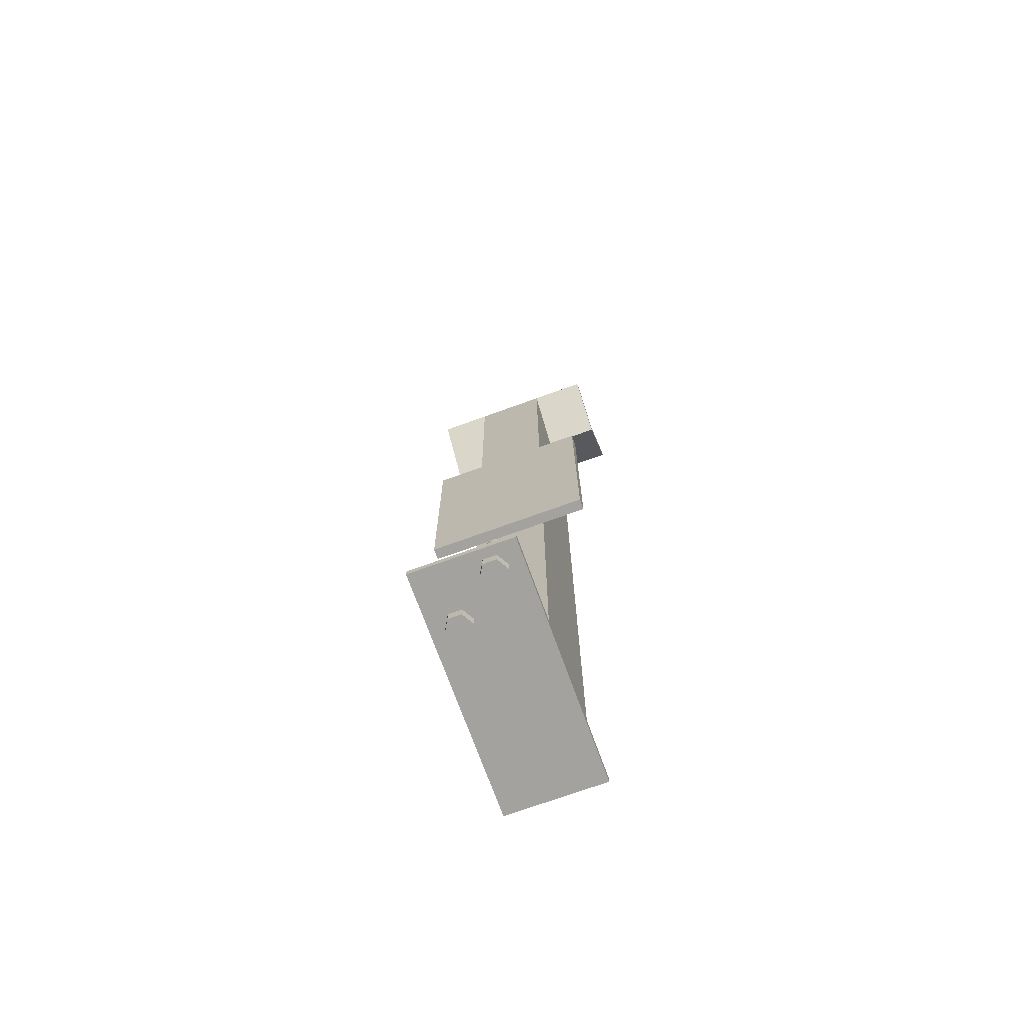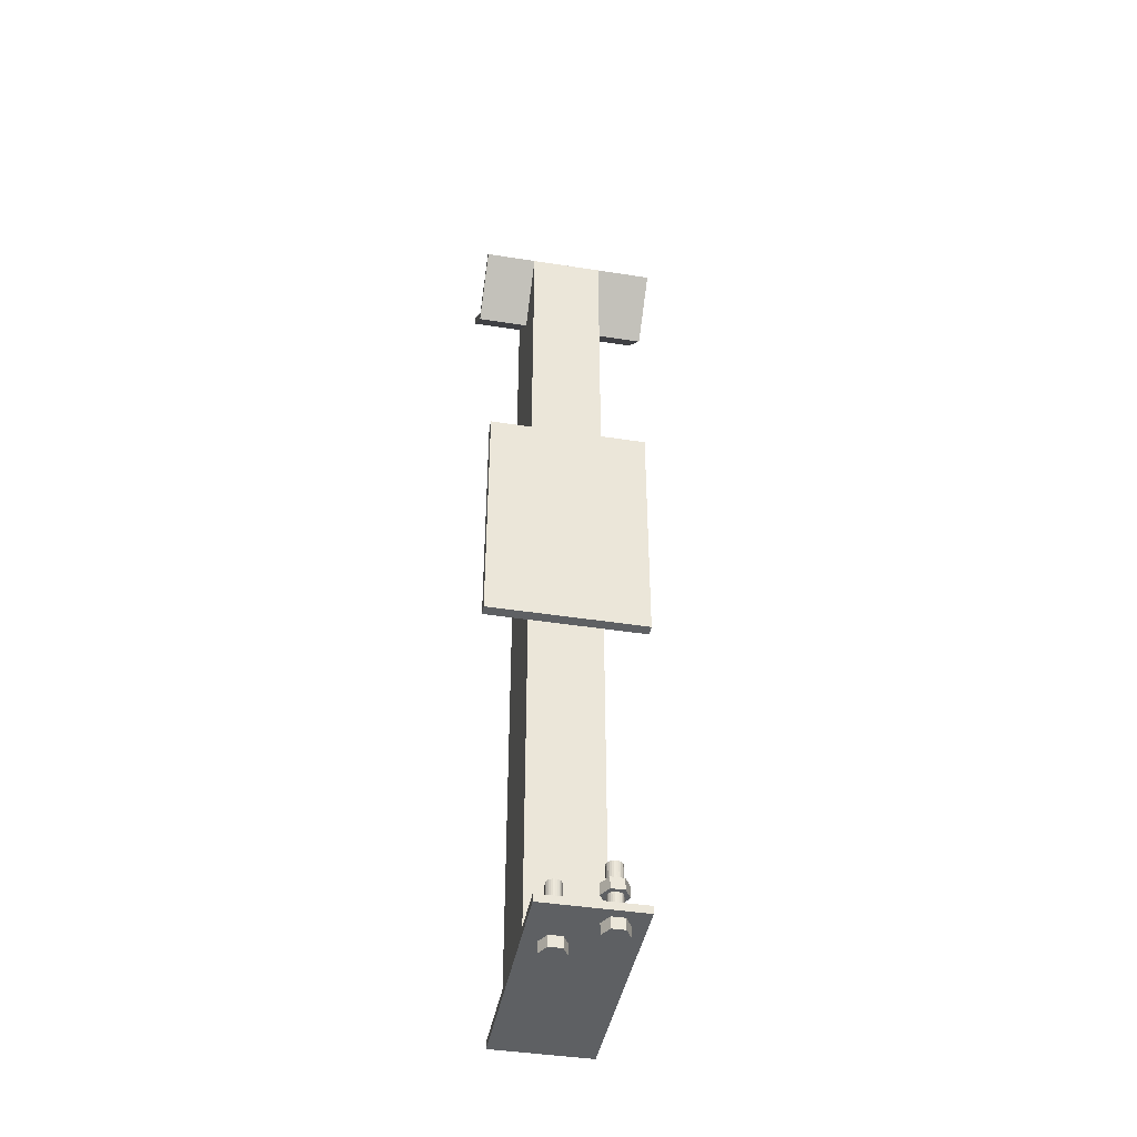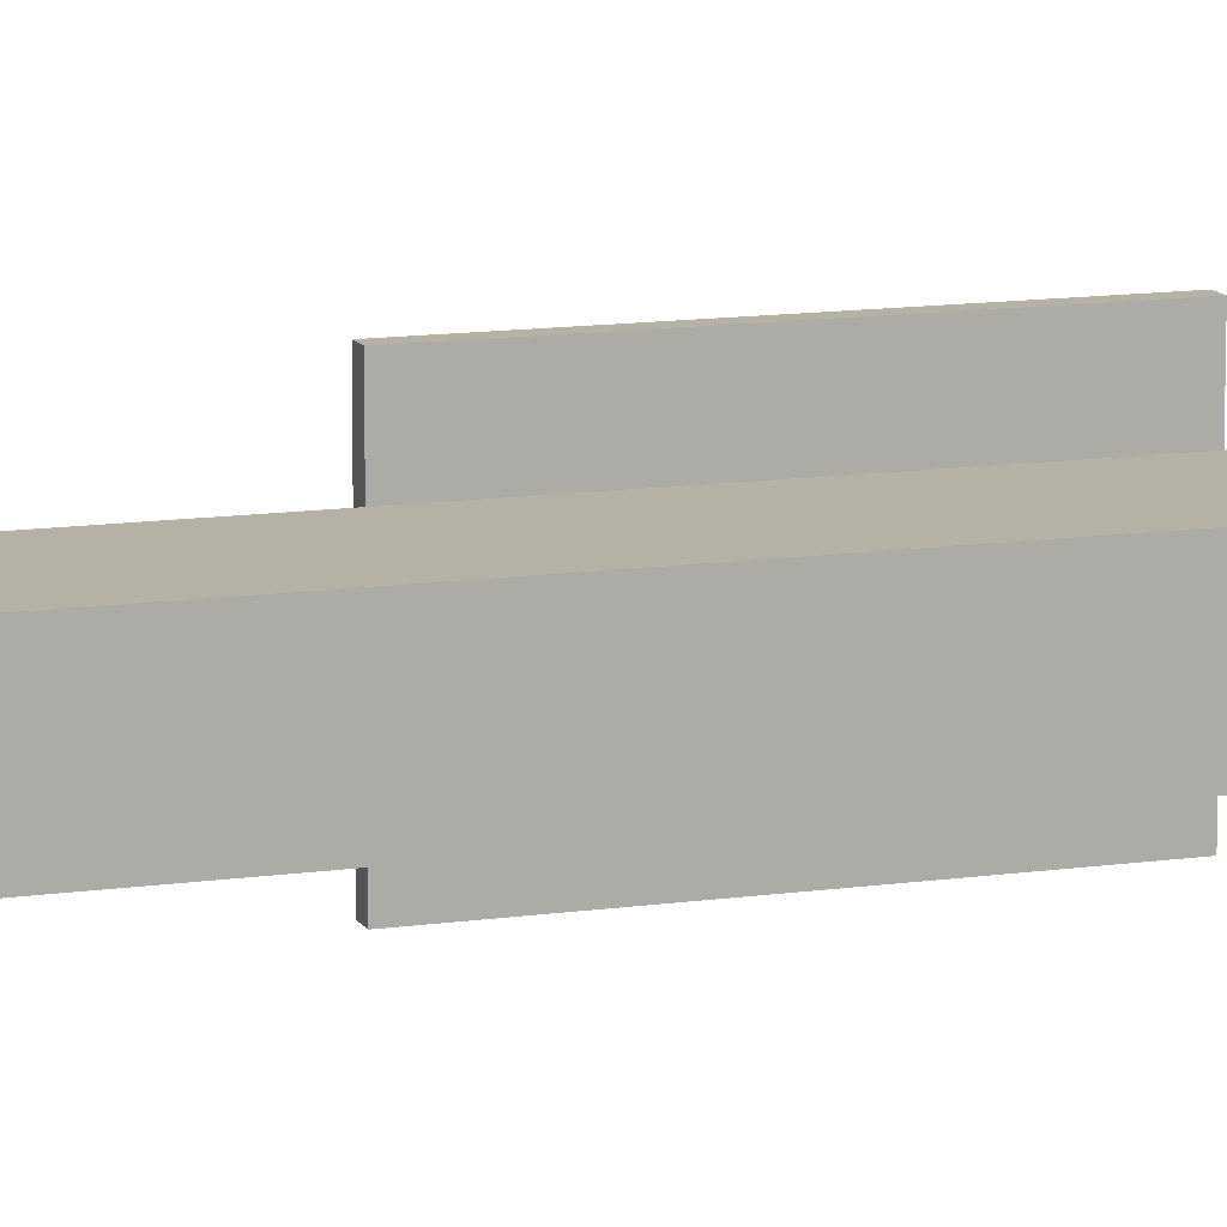
<metadata>
{"format":"obj","ext":"obj","renderer":"f3d","projection":"perspective","resolution":1024,"background":"white","views":[{"elev":-72.4,"azim":109.9,"up":"+Z"},{"elev":-42.5,"azim":79.4,"up":"+Z"},{"elev":11.8,"azim":-109.5,"up":"+Y"}]}
</metadata>
<code>
v -1854 8168 5057
v -1869 8160 5057
v -1869 8143 5057
v -1854 8134 5057
v -1839 8143 5057
v -1839 8160 5057
v -1839 8143 5072
v -1854 8134 5072
v -1869 8143 5072
v -1869 8160 5072
v -1854 8168 5072
v -1839 8160 5072
v -1839 8143 5072
v -1839 8160 5072
v -1839 8160 5057
v -1839 8143 5057
v -1854 8134 5072
v -1839 8143 5072
v -1839 8143 5057
v -1854 8134 5057
v -1869 8143 5072
v -1854 8134 5072
v -1854 8134 5057
v -1869 8143 5057
v -1869 8160 5072
v -1869 8143 5072
v -1869 8143 5057
v -1869 8160 5057
v -1854 8168 5072
v -1869 8160 5072
v -1869 8160 5057
v -1854 8168 5057
v -1839 8160 5072
v -1854 8168 5072
v -1854 8168 5057
v -1839 8160 5057
v -1869 8160 5007
v -1869 8143 5007
v -1854 8134 5007
v -1839 8143 5007
v -1839 8160 5007
v -1854 8168 5007
v -1839 8143 5022
v -1854 8134 5022
v -1849 8143 5022
v -1852 8142 5022
v -1849 8143 5022
v -1854 8134 5022
v -1847 8144 5022
v -1839 8143 5022
v -1849 8143 5022
v -1852 8142 5022
v -1854 8134 5022
v -1854 8141 5022
v -1857 8142 5022
v -1854 8141 5022
v -1854 8134 5022
v -1854 8134 5022
v -1859 8143 5022
v -1857 8142 5022
v -1869 8143 5022
v -1859 8143 5022
v -1854 8134 5022
v -1859 8143 5022
v -1869 8143 5022
v -1861 8144 5022
v -1869 8143 5022
v -1863 8146 5022
v -1861 8144 5022
v -1863 8146 5022
v -1869 8143 5022
v -1864 8149 5022
v -1864 8151 5022
v -1864 8149 5022
v -1869 8143 5022
v -1869 8143 5022
v -1869 8160 5022
v -1864 8151 5022
v -1869 8160 5022
v -1864 8154 5022
v -1864 8151 5022
v -1864 8154 5022
v -1869 8160 5022
v -1863 8156 5022
v -1869 8160 5022
v -1861 8158 5022
v -1863 8156 5022
v -1861 8158 5022
v -1869 8160 5022
v -1859 8160 5022
v -1854 8168 5022
v -1859 8160 5022
v -1869 8160 5022
v -1859 8160 5022
v -1854 8168 5022
v -1857 8161 5022
v -1854 8161 5022
v -1857 8161 5022
v -1854 8168 5022
v -1852 8161 5022
v -1854 8161 5022
v -1854 8168 5022
v -1854 8168 5022
v -1849 8160 5022
v -1852 8161 5022
v -1839 8160 5022
v -1849 8160 5022
v -1854 8168 5022
v -1847 8158 5022
v -1849 8160 5022
v -1839 8160 5022
v -1839 8160 5022
v -1845 8156 5022
v -1847 8158 5022
v -1839 8160 5022
v -1844 8154 5022
v -1845 8156 5022
v -1839 8160 5022
v -1844 8151 5022
v -1844 8154 5022
v -1839 8143 5022
v -1844 8149 5022
v -1844 8151 5022
v -1844 8151 5022
v -1839 8160 5022
v -1839 8143 5022
v -1839 8143 5022
v -1845 8146 5022
v -1844 8149 5022
v -1839 8143 5022
v -1847 8144 5022
v -1845 8146 5022
v -1864 8154 5097
v -1863 8156 5097
v -1861 8158 5097
v -1859 8160 5097
v -1857 8161 5097
v -1854 8161 5097
v -1852 8161 5097
v -1849 8160 5097
v -1847 8158 5097
v -1845 8156 5097
v -1844 8154 5097
v -1844 8151 5097
v -1844 8149 5097
v -1845 8146 5097
v -1847 8144 5097
v -1849 8143 5097
v -1852 8142 5097
v -1854 8141 5097
v -1857 8142 5097
v -1859 8143 5097
v -1861 8144 5097
v -1863 8146 5097
v -1864 8149 5097
v -1864 8151 5097
v -1854 8161 5097
v -1854 8161 5022
v -1852 8161 5022
v -1852 8161 5097
v -1852 8161 5097
v -1852 8161 5022
v -1849 8160 5022
v -1849 8160 5097
v -1845 8156 5097
v -1847 8158 5097
v -1847 8158 5022
v -1845 8156 5022
v -1849 8160 5022
v -1847 8158 5022
v -1847 8158 5097
v -1849 8160 5097
v -1844 8154 5097
v -1845 8156 5097
v -1845 8156 5022
v -1844 8154 5022
v -1844 8151 5097
v -1844 8154 5097
v -1844 8154 5022
v -1844 8151 5022
v -1844 8151 5097
v -1844 8151 5022
v -1844 8149 5022
v -1844 8149 5097
v -1844 8149 5097
v -1844 8149 5022
v -1845 8146 5022
v -1845 8146 5097
v -1849 8143 5097
v -1847 8144 5097
v -1847 8144 5022
v -1849 8143 5022
v -1845 8146 5022
v -1847 8144 5022
v -1847 8144 5097
v -1845 8146 5097
v -1852 8142 5097
v -1849 8143 5097
v -1849 8143 5022
v -1852 8142 5022
v -1854 8141 5097
v -1852 8142 5097
v -1852 8142 5022
v -1854 8141 5022
v -1854 8141 5097
v -1854 8141 5022
v -1857 8142 5022
v -1857 8142 5097
v -1857 8142 5097
v -1857 8142 5022
v -1859 8143 5022
v -1859 8143 5097
v -1863 8146 5097
v -1861 8144 5097
v -1861 8144 5022
v -1863 8146 5022
v -1859 8143 5022
v -1861 8144 5022
v -1861 8144 5097
v -1859 8143 5097
v -1864 8149 5097
v -1863 8146 5097
v -1863 8146 5022
v -1864 8149 5022
v -1864 8149 5022
v -1864 8151 5022
v -1864 8151 5097
v -1864 8149 5097
v -1864 8151 5097
v -1864 8151 5022
v -1864 8154 5022
v -1864 8154 5097
v -1864 8154 5097
v -1864 8154 5022
v -1863 8156 5022
v -1863 8156 5097
v -1859 8160 5097
v -1861 8158 5097
v -1861 8158 5022
v -1859 8160 5022
v -1863 8156 5022
v -1861 8158 5022
v -1861 8158 5097
v -1863 8156 5097
v -1857 8161 5022
v -1857 8161 5097
v -1859 8160 5097
v -1859 8160 5022
v -1857 8161 5097
v -1857 8161 5022
v -1854 8161 5022
v -1854 8161 5097
v -1839 8143 5022
v -1839 8160 5022
v -1839 8160 5007
v -1839 8143 5007
v -1854 8134 5022
v -1839 8143 5022
v -1839 8143 5007
v -1854 8134 5007
v -1869 8143 5022
v -1854 8134 5022
v -1854 8134 5007
v -1869 8143 5007
v -1869 8160 5022
v -1869 8143 5022
v -1869 8143 5007
v -1869 8160 5007
v -1854 8168 5022
v -1869 8160 5022
v -1869 8160 5007
v -1854 8168 5007
v -1839 8160 5022
v -1854 8168 5022
v -1854 8168 5007
v -1839 8160 5007
v -1807 8227 5057
v -1821 8219 5057
v -1821 8202 5057
v -1807 8193 5057
v -1792 8202 5057
v -1792 8219 5057
v -1792 8202 5072
v -1807 8193 5072
v -1821 8202 5072
v -1821 8219 5072
v -1807 8227 5072
v -1792 8219 5072
v -1792 8202 5072
v -1792 8219 5072
v -1792 8219 5057
v -1792 8202 5057
v -1807 8193 5072
v -1792 8202 5072
v -1792 8202 5057
v -1807 8193 5057
v -1821 8202 5072
v -1807 8193 5072
v -1807 8193 5057
v -1821 8202 5057
v -1821 8219 5072
v -1821 8202 5072
v -1821 8202 5057
v -1821 8219 5057
v -1807 8227 5072
v -1821 8219 5072
v -1821 8219 5057
v -1807 8227 5057
v -1792 8219 5072
v -1807 8227 5072
v -1807 8227 5057
v -1792 8219 5057
v -1821 8219 5007
v -1821 8202 5007
v -1807 8193 5007
v -1792 8202 5007
v -1792 8219 5007
v -1807 8227 5007
v -1792 8202 5022
v -1807 8193 5022
v -1802 8201 5022
v -1804 8200 5022
v -1802 8201 5022
v -1807 8193 5022
v -1800 8203 5022
v -1792 8202 5022
v -1802 8201 5022
v -1804 8200 5022
v -1807 8193 5022
v -1807 8200 5022
v -1809 8200 5022
v -1807 8200 5022
v -1807 8193 5022
v -1807 8193 5022
v -1812 8201 5022
v -1809 8200 5022
v -1821 8202 5022
v -1812 8201 5022
v -1807 8193 5022
v -1812 8201 5022
v -1821 8202 5022
v -1814 8203 5022
v -1821 8202 5022
v -1815 8205 5022
v -1814 8203 5022
v -1815 8205 5022
v -1821 8202 5022
v -1816 8207 5022
v -1817 8210 5022
v -1816 8207 5022
v -1821 8202 5022
v -1821 8202 5022
v -1821 8219 5022
v -1817 8210 5022
v -1821 8219 5022
v -1816 8213 5022
v -1817 8210 5022
v -1816 8213 5022
v -1821 8219 5022
v -1815 8215 5022
v -1821 8219 5022
v -1814 8217 5022
v -1815 8215 5022
v -1814 8217 5022
v -1821 8219 5022
v -1812 8219 5022
v -1807 8227 5022
v -1812 8219 5022
v -1821 8219 5022
v -1812 8219 5022
v -1807 8227 5022
v -1809 8220 5022
v -1807 8220 5022
v -1809 8220 5022
v -1807 8227 5022
v -1804 8220 5022
v -1807 8220 5022
v -1807 8227 5022
v -1807 8227 5022
v -1802 8219 5022
v -1804 8220 5022
v -1792 8219 5022
v -1802 8219 5022
v -1807 8227 5022
v -1800 8217 5022
v -1802 8219 5022
v -1792 8219 5022
v -1792 8219 5022
v -1798 8215 5022
v -1800 8217 5022
v -1792 8219 5022
v -1797 8213 5022
v -1798 8215 5022
v -1792 8219 5022
v -1797 8210 5022
v -1797 8213 5022
v -1792 8202 5022
v -1797 8207 5022
v -1797 8210 5022
v -1797 8210 5022
v -1792 8219 5022
v -1792 8202 5022
v -1792 8202 5022
v -1798 8205 5022
v -1797 8207 5022
v -1792 8202 5022
v -1800 8203 5022
v -1798 8205 5022
v -1816 8213 5097
v -1815 8215 5097
v -1814 8217 5097
v -1812 8219 5097
v -1809 8220 5097
v -1807 8220 5097
v -1804 8220 5097
v -1802 8219 5097
v -1800 8217 5097
v -1798 8215 5097
v -1797 8213 5097
v -1797 8210 5097
v -1797 8207 5097
v -1798 8205 5097
v -1800 8203 5097
v -1802 8201 5097
v -1804 8200 5097
v -1807 8200 5097
v -1809 8200 5097
v -1812 8201 5097
v -1814 8203 5097
v -1815 8205 5097
v -1816 8207 5097
v -1817 8210 5097
v -1807 8220 5097
v -1807 8220 5022
v -1804 8220 5022
v -1804 8220 5097
v -1804 8220 5097
v -1804 8220 5022
v -1802 8219 5022
v -1802 8219 5097
v -1798 8215 5097
v -1800 8217 5097
v -1800 8217 5022
v -1798 8215 5022
v -1802 8219 5022
v -1800 8217 5022
v -1800 8217 5097
v -1802 8219 5097
v -1797 8213 5097
v -1798 8215 5097
v -1798 8215 5022
v -1797 8213 5022
v -1797 8210 5097
v -1797 8213 5097
v -1797 8213 5022
v -1797 8210 5022
v -1797 8210 5097
v -1797 8210 5022
v -1797 8207 5022
v -1797 8207 5097
v -1797 8207 5097
v -1797 8207 5022
v -1798 8205 5022
v -1798 8205 5097
v -1802 8201 5097
v -1800 8203 5097
v -1800 8203 5022
v -1802 8201 5022
v -1798 8205 5022
v -1800 8203 5022
v -1800 8203 5097
v -1798 8205 5097
v -1804 8200 5097
v -1802 8201 5097
v -1802 8201 5022
v -1804 8200 5022
v -1807 8200 5097
v -1804 8200 5097
v -1804 8200 5022
v -1807 8200 5022
v -1807 8200 5097
v -1807 8200 5022
v -1809 8200 5022
v -1809 8200 5097
v -1809 8200 5097
v -1809 8200 5022
v -1812 8201 5022
v -1812 8201 5097
v -1815 8205 5097
v -1814 8203 5097
v -1814 8203 5022
v -1815 8205 5022
v -1812 8201 5022
v -1814 8203 5022
v -1814 8203 5097
v -1812 8201 5097
v -1816 8207 5097
v -1815 8205 5097
v -1815 8205 5022
v -1816 8207 5022
v -1816 8207 5022
v -1817 8210 5022
v -1817 8210 5097
v -1816 8207 5097
v -1817 8210 5097
v -1817 8210 5022
v -1816 8213 5022
v -1816 8213 5097
v -1816 8213 5097
v -1816 8213 5022
v -1815 8215 5022
v -1815 8215 5097
v -1812 8219 5097
v -1814 8217 5097
v -1814 8217 5022
v -1812 8219 5022
v -1815 8215 5022
v -1814 8217 5022
v -1814 8217 5097
v -1815 8215 5097
v -1809 8220 5022
v -1809 8220 5097
v -1812 8219 5097
v -1812 8219 5022
v -1809 8220 5097
v -1809 8220 5022
v -1807 8220 5022
v -1807 8220 5097
v -1792 8202 5022
v -1792 8219 5022
v -1792 8219 5007
v -1792 8202 5007
v -1807 8193 5022
v -1792 8202 5022
v -1792 8202 5007
v -1807 8193 5007
v -1821 8202 5022
v -1807 8193 5022
v -1807 8193 5007
v -1821 8202 5007
v -1821 8219 5022
v -1821 8202 5022
v -1821 8202 5007
v -1821 8219 5007
v -1807 8227 5022
v -1821 8219 5022
v -1821 8219 5007
v -1807 8227 5007
v -1792 8219 5022
v -1807 8227 5022
v -1807 8227 5007
v -1792 8219 5007
v -1939 8290 5898
v -1939 8290 5553
v -1924 8290 5553
v -1924 8290 5898
v -1924 8070 5553
v -1939 8070 5553
v -1939 8070 5898
v -1924 8070 5898
v -1924 8070 5553
v -1924 8070 5898
v -1924 8290 5898
v -1924 8290 5553
v -1939 8070 5553
v -1924 8070 5553
v -1924 8290 5553
v -1939 8290 5553
v -1939 8070 5898
v -1939 8070 5553
v -1939 8290 5553
v -1939 8290 5898
v -1924 8070 5898
v -1939 8070 5898
v -1939 8290 5898
v -1924 8290 5898
v -2097 8245 5022
v -2097 8115 5022
v -1779 8115 5022
v -1779 8245 5022
v -1779 8115 5032
v -2097 8115 5032
v -2097 8245 5032
v -1779 8245 5032
v -1779 8115 5032
v -1779 8245 5032
v -1779 8245 5022
v -1779 8115 5022
v -2097 8115 5032
v -1779 8115 5032
v -1779 8115 5022
v -2097 8115 5022
v -2097 8245 5032
v -2097 8115 5032
v -2097 8115 5022
v -2097 8245 5022
v -1779 8245 5032
v -2097 8245 5032
v -2097 8245 5022
v -1779 8245 5022
v -1939 8230 6285
v -2010 8230 6215
v -2079 8230 6284
v -2079 8230 5032
v -1939 8230 5032
v -2079 8130 5032
v -2079 8130 6284
v -2010 8130 6215
v -1939 8130 6285
v -1939 8130 5032
v -2079 8130 5032
v -1939 8130 5032
v -1939 8230 5032
v -2079 8230 5032
v -2079 8130 6284
v -2079 8130 5032
v -2079 8230 5032
v -2079 8230 6284
v -2010 8130 6215
v -2079 8130 6284
v -2079 8230 6284
v -2010 8230 6215
v -1939 8130 6285
v -2010 8130 6215
v -2010 8230 6215
v -1939 8230 6285
v -1939 8130 5032
v -1939 8130 6285
v -1939 8230 6285
v -1939 8230 5032
v -2073 8308 6292
v -2080 8308 6285
v -2010 8308 6215
v -1939 8308 6285
v -1946 8308 6292
v -2010 8308 6229
v -1946 8058 6292
v -1939 8058 6285
v -2010 8058 6215
v -2080 8058 6285
v -2073 8058 6292
v -2010 8058 6229
v -1946 8058 6292
v -2010 8058 6229
v -2010 8308 6229
v -1946 8308 6292
v -1939 8058 6285
v -1946 8058 6292
v -1946 8308 6292
v -1939 8308 6285
v -2010 8058 6215
v -1939 8058 6285
v -1939 8308 6285
v -2010 8308 6215
v -2080 8058 6285
v -2010 8058 6215
v -2010 8308 6215
v -2080 8308 6285
v -2073 8058 6292
v -2080 8058 6285
v -2080 8308 6285
v -2073 8308 6292
v -2010 8058 6229
v -2073 8058 6292
v -2073 8308 6292
v -2010 8308 6229
f 665 663 666
f 665 664 663
f 661 659 662
f 661 660 659
f 657 655 658
f 657 656 655
f 653 651 654
f 653 652 651
f 649 647 650
f 649 648 647
f 645 643 646
f 645 644 643
f 640 642 641
f 637 642 638
f 640 639 642
f 642 639 638
f 634 636 635
f 631 636 632
f 634 633 636
f 636 633 632
f 629 627 630
f 629 628 627
f 625 623 626
f 625 624 623
f 621 619 622
f 621 620 619
f 617 615 618
f 617 616 615
f 613 611 614
f 613 612 611
f 607 606 608
f 608 606 609
f 606 610 609
f 601 605 602
f 602 605 603
f 605 604 603
f 599 597 600
f 599 598 597
f 595 593 596
f 595 594 593
f 591 589 592
f 591 590 589
f 587 585 588
f 587 586 585
f 583 581 584
f 583 582 581
f 579 577 580
f 579 578 577
f 575 573 576
f 575 574 573
f 571 569 572
f 571 570 569
f 567 565 568
f 567 566 565
f 563 561 564
f 563 562 561
f 559 557 560
f 559 558 557
f 555 553 556
f 555 554 553
f 551 549 552
f 551 550 549
f 547 545 548
f 547 546 545
f 543 541 544
f 543 542 541
f 539 537 540
f 539 538 537
f 535 533 536
f 535 534 533
f 531 529 532
f 531 530 529
f 527 525 528
f 527 526 525
f 523 521 524
f 523 522 521
f 519 517 520
f 519 518 517
f 515 513 516
f 515 514 513
f 511 509 512
f 511 510 509
f 507 505 508
f 507 506 505
f 503 501 504
f 503 502 501
f 499 497 500
f 499 498 497
f 495 493 496
f 495 494 493
f 491 489 492
f 491 490 489
f 487 485 488
f 487 486 485
f 483 481 484
f 483 482 481
f 479 477 480
f 479 478 477
f 475 473 476
f 475 474 473
f 471 469 472
f 471 470 469
f 467 465 468
f 467 466 465
f 463 461 464
f 463 462 461
f 459 457 460
f 459 458 457
f 455 453 456
f 455 454 453
f 451 449 452
f 451 450 449
f 447 445 448
f 447 446 445
f 443 441 444
f 443 442 441
f 439 437 440
f 439 438 437
f 435 433 436
f 435 434 433
f 419 421 420
f 419 418 421
f 418 422 421
f 418 417 422
f 417 423 422
f 417 416 423
f 416 424 423
f 416 415 424
f 415 425 424
f 415 414 425
f 414 426 425
f 414 413 426
f 413 427 426
f 413 412 427
f 412 428 427
f 412 411 428
f 411 429 428
f 411 410 429
f 410 430 429
f 410 409 430
f 409 431 430
f 409 432 431
f 408 407 406
f 405 404 403
f 402 401 400
f 399 398 397
f 396 395 394
f 393 392 391
f 390 389 388
f 387 386 385
f 384 383 382
f 381 380 379
f 378 377 376
f 375 374 373
f 372 371 370
f 369 368 367
f 366 365 364
f 363 362 361
f 360 359 358
f 357 356 355
f 354 353 352
f 351 350 349
f 348 347 346
f 345 344 343
f 342 341 340
f 339 338 337
f 336 335 334
f 333 332 331
f 330 329 328
f 327 326 325
f 324 323 322
f 321 320 319
f 316 315 317
f 315 318 317
f 315 314 318
f 314 313 318
f 311 309 312
f 311 310 309
f 307 305 308
f 307 306 305
f 303 301 304
f 303 302 301
f 299 297 300
f 299 298 297
f 295 293 296
f 295 294 293
f 291 289 292
f 291 290 289
f 288 287 283
f 287 284 283
f 287 286 284
f 286 285 284
f 281 280 282
f 280 277 282
f 280 279 277
f 279 278 277
f 275 273 276
f 275 274 273
f 271 269 272
f 271 270 269
f 267 265 268
f 267 266 265
f 263 261 264
f 263 262 261
f 259 257 260
f 259 258 257
f 255 253 256
f 255 254 253
f 251 249 252
f 251 250 249
f 247 245 248
f 247 246 245
f 243 241 244
f 243 242 241
f 239 237 240
f 239 238 237
f 235 233 236
f 235 234 233
f 231 229 232
f 231 230 229
f 227 225 228
f 227 226 225
f 223 221 224
f 223 222 221
f 219 217 220
f 219 218 217
f 215 213 216
f 215 214 213
f 211 209 212
f 211 210 209
f 207 205 208
f 207 206 205
f 203 201 204
f 203 202 201
f 199 197 200
f 199 198 197
f 195 193 196
f 195 194 193
f 191 189 192
f 191 190 189
f 187 185 188
f 187 186 185
f 183 181 184
f 183 182 181
f 179 177 180
f 179 178 177
f 175 173 176
f 175 174 173
f 171 169 172
f 171 170 169
f 167 165 168
f 167 166 165
f 163 161 164
f 163 162 161
f 159 157 160
f 159 158 157
f 143 145 144
f 143 142 145
f 142 146 145
f 142 141 146
f 141 147 146
f 141 140 147
f 140 148 147
f 140 139 148
f 139 149 148
f 139 138 149
f 138 150 149
f 138 137 150
f 137 151 150
f 137 136 151
f 136 152 151
f 136 135 152
f 135 153 152
f 135 134 153
f 134 154 153
f 134 133 154
f 133 155 154
f 133 156 155
f 132 131 130
f 129 128 127
f 126 125 124
f 123 122 121
f 120 119 118
f 117 116 115
f 114 113 112
f 111 110 109
f 108 107 106
f 105 104 103
f 102 101 100
f 99 98 97
f 96 95 94
f 93 92 91
f 90 89 88
f 87 86 85
f 84 83 82
f 81 80 79
f 78 77 76
f 75 74 73
f 72 71 70
f 69 68 67
f 66 65 64
f 63 62 61
f 60 59 58
f 57 56 55
f 54 53 52
f 51 50 49
f 48 47 46
f 45 44 43
f 40 39 41
f 39 42 41
f 39 38 42
f 38 37 42
f 35 33 36
f 35 34 33
f 31 29 32
f 31 30 29
f 27 25 28
f 27 26 25
f 23 21 24
f 23 22 21
f 19 17 20
f 19 18 17
f 15 13 16
f 15 14 13
f 12 11 7
f 11 8 7
f 11 10 8
f 10 9 8
f 5 4 6
f 4 1 6
f 4 3 1
f 3 2 1

</code>
